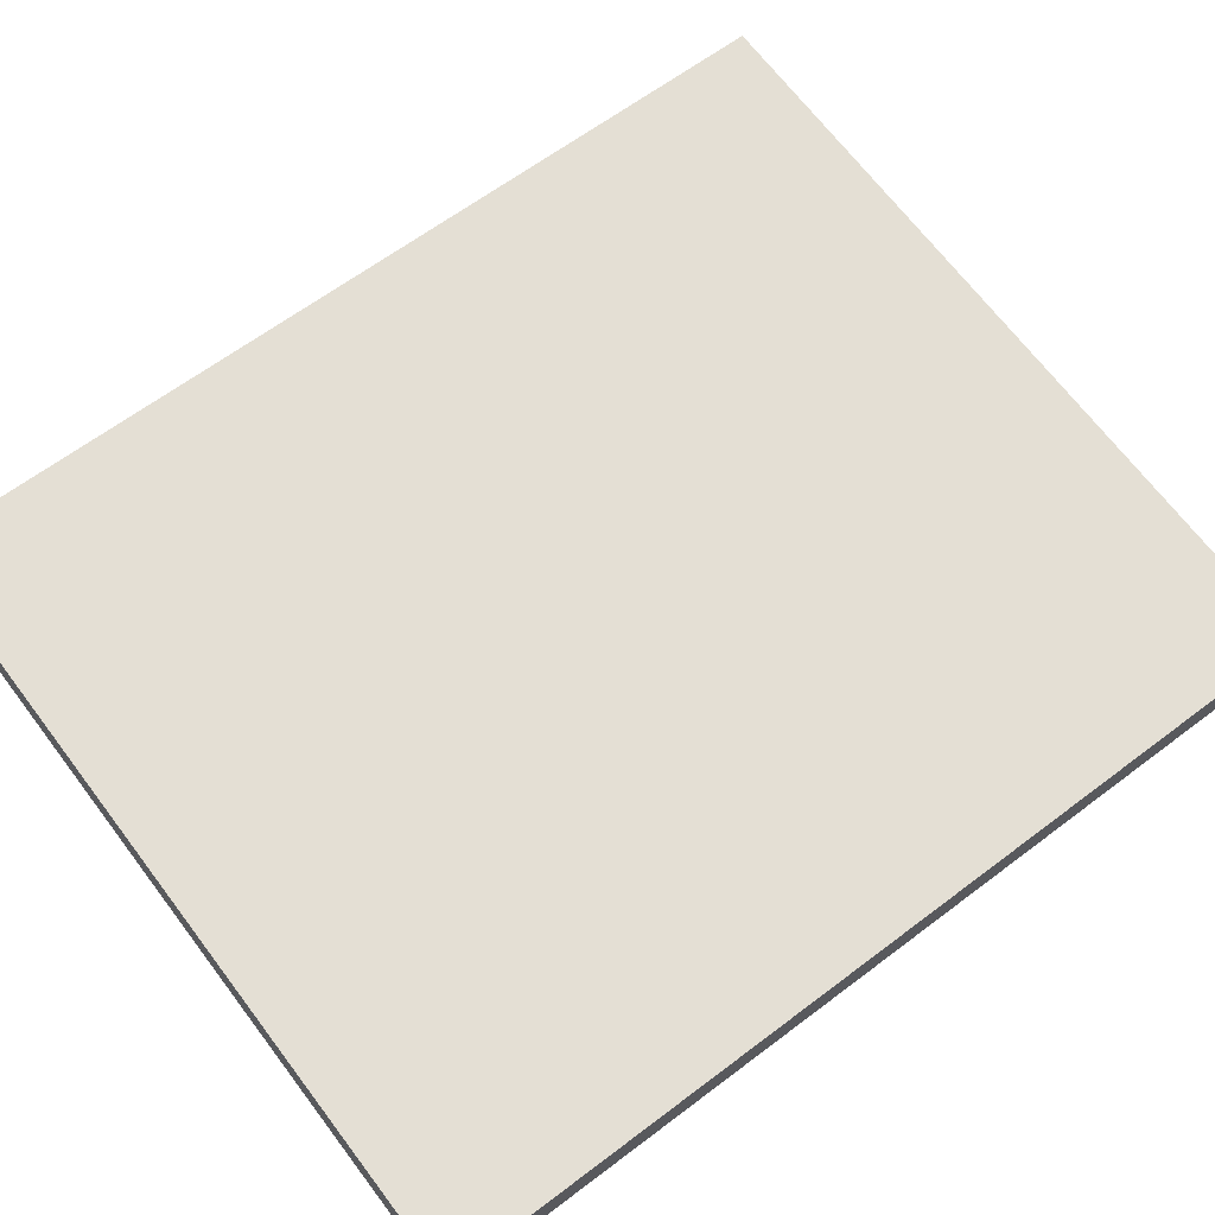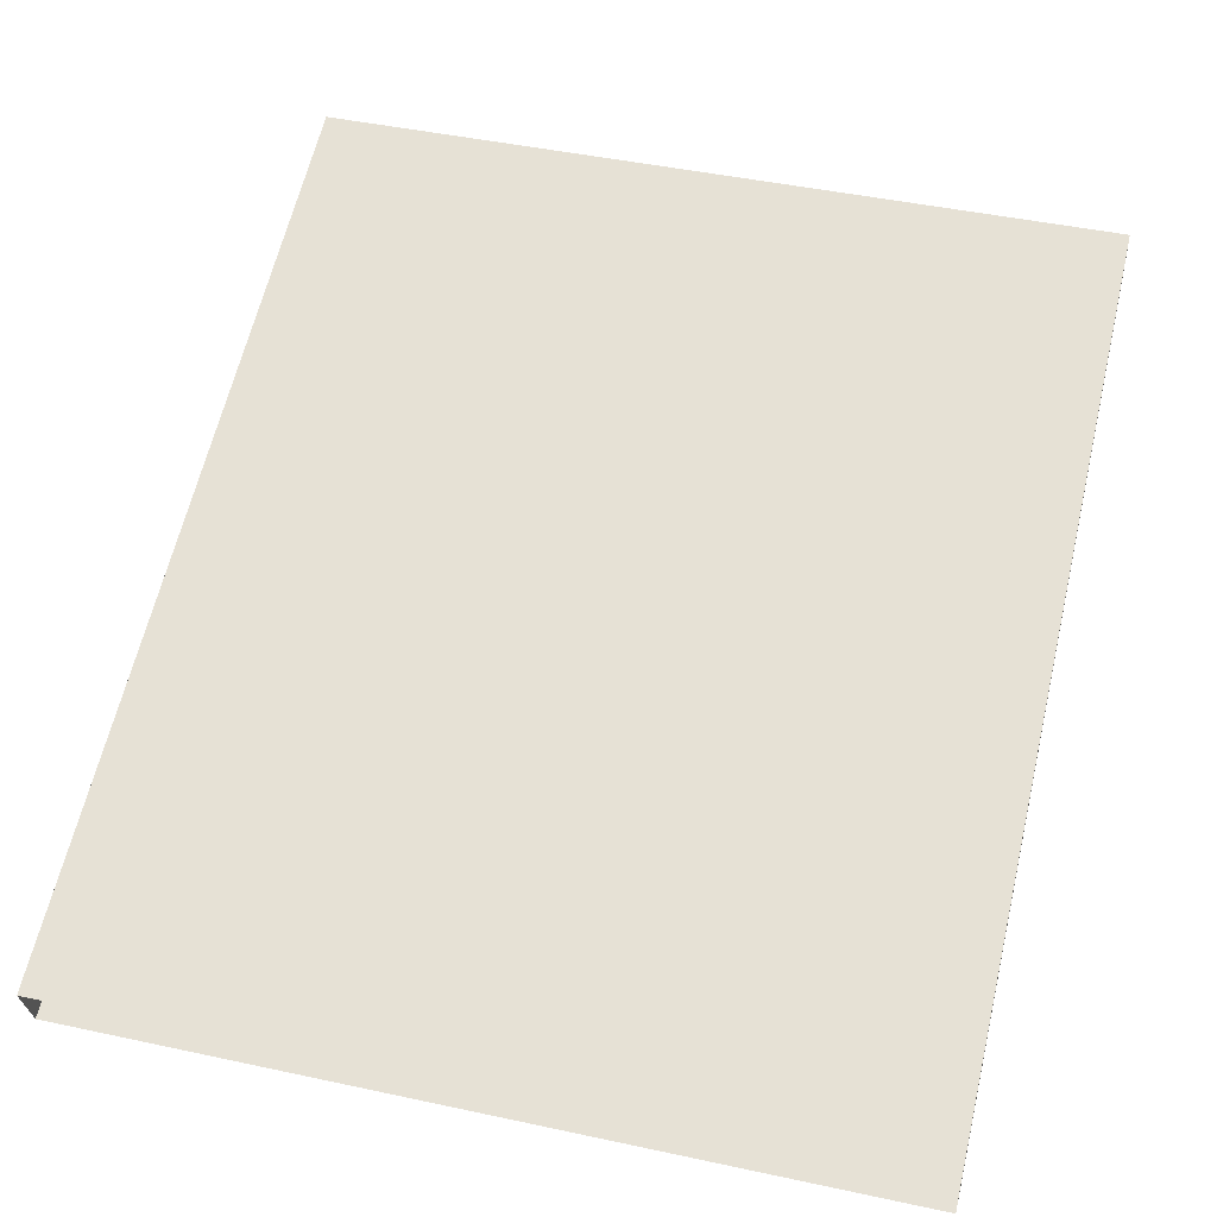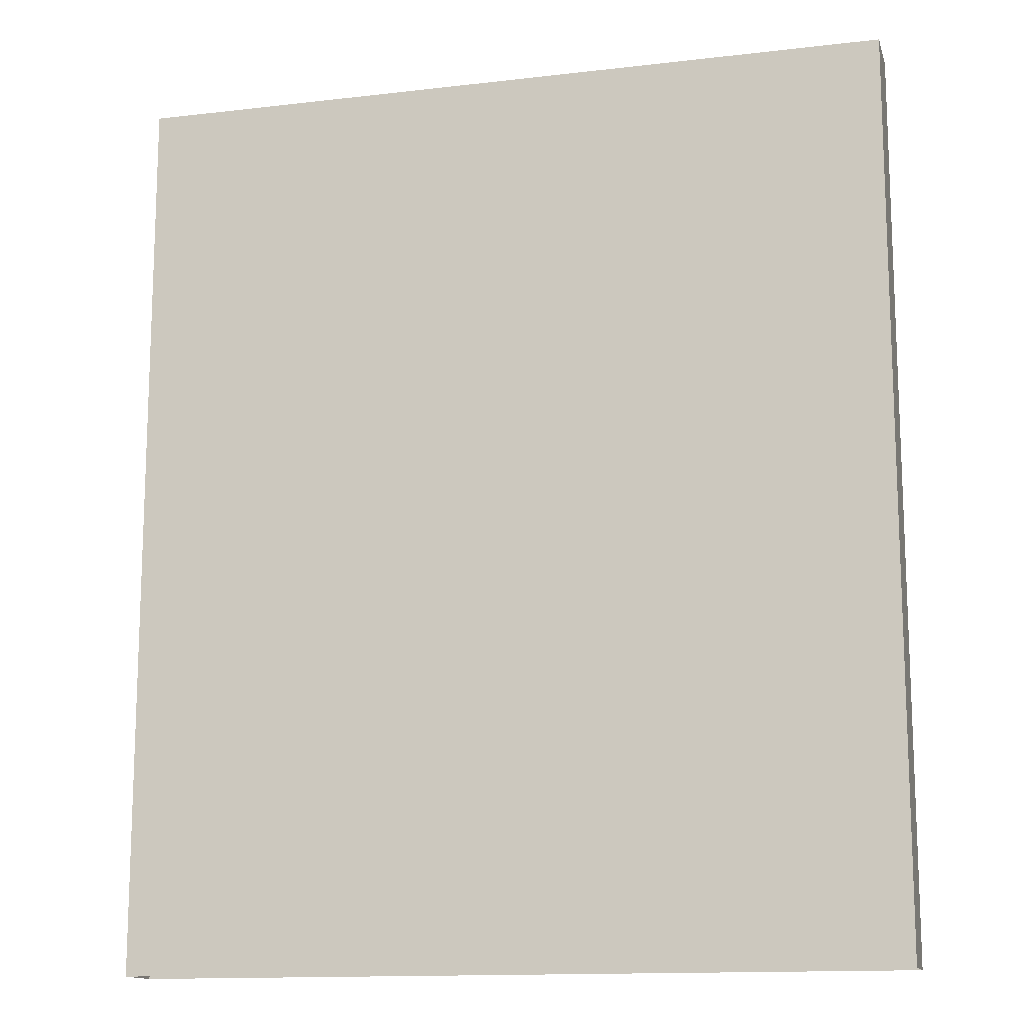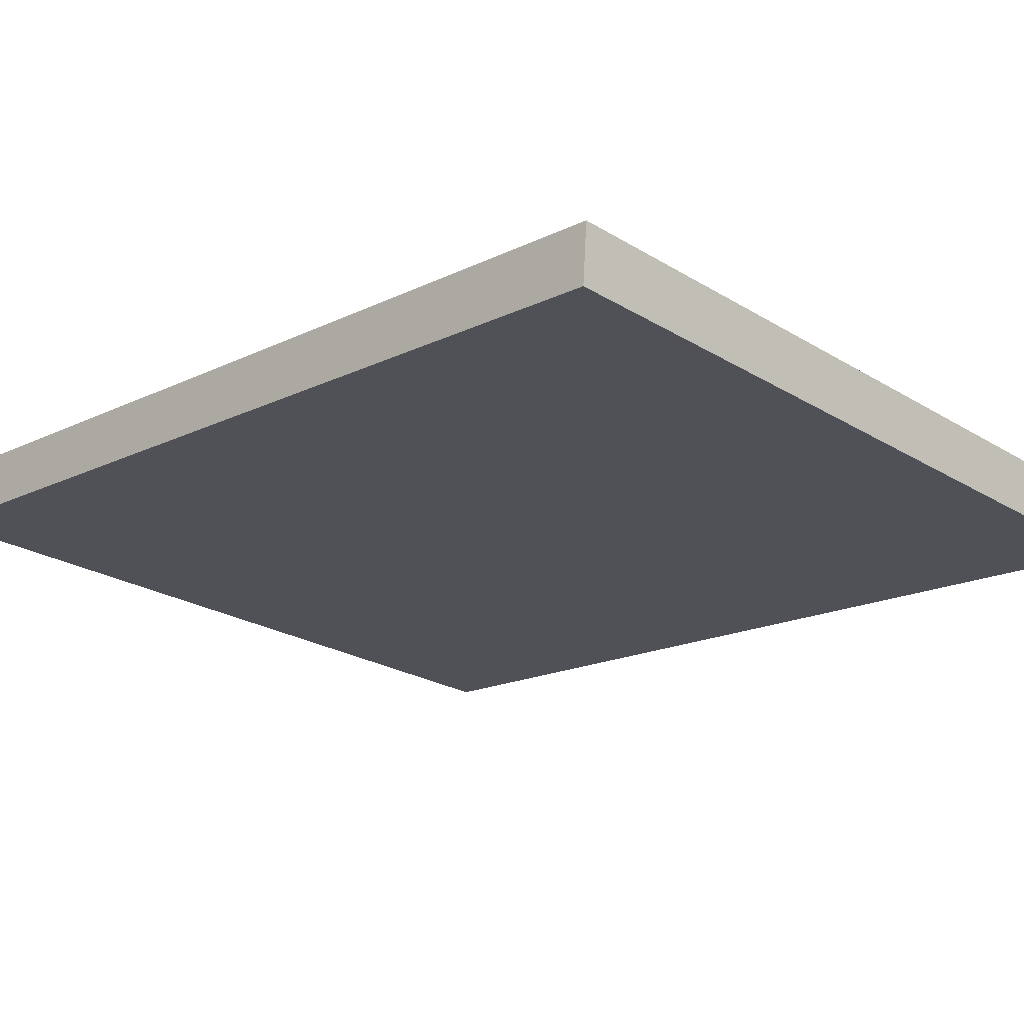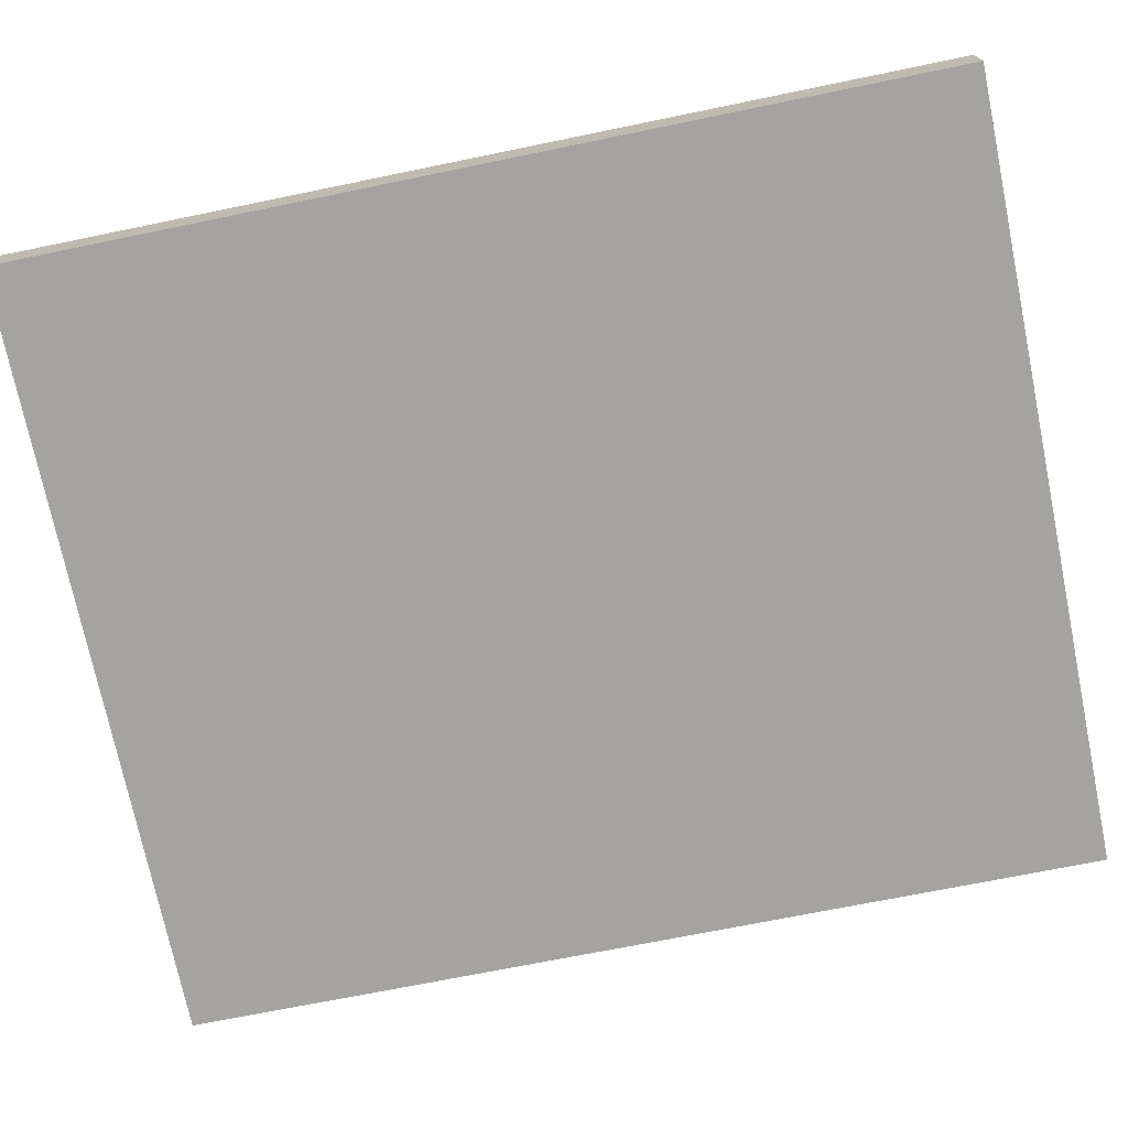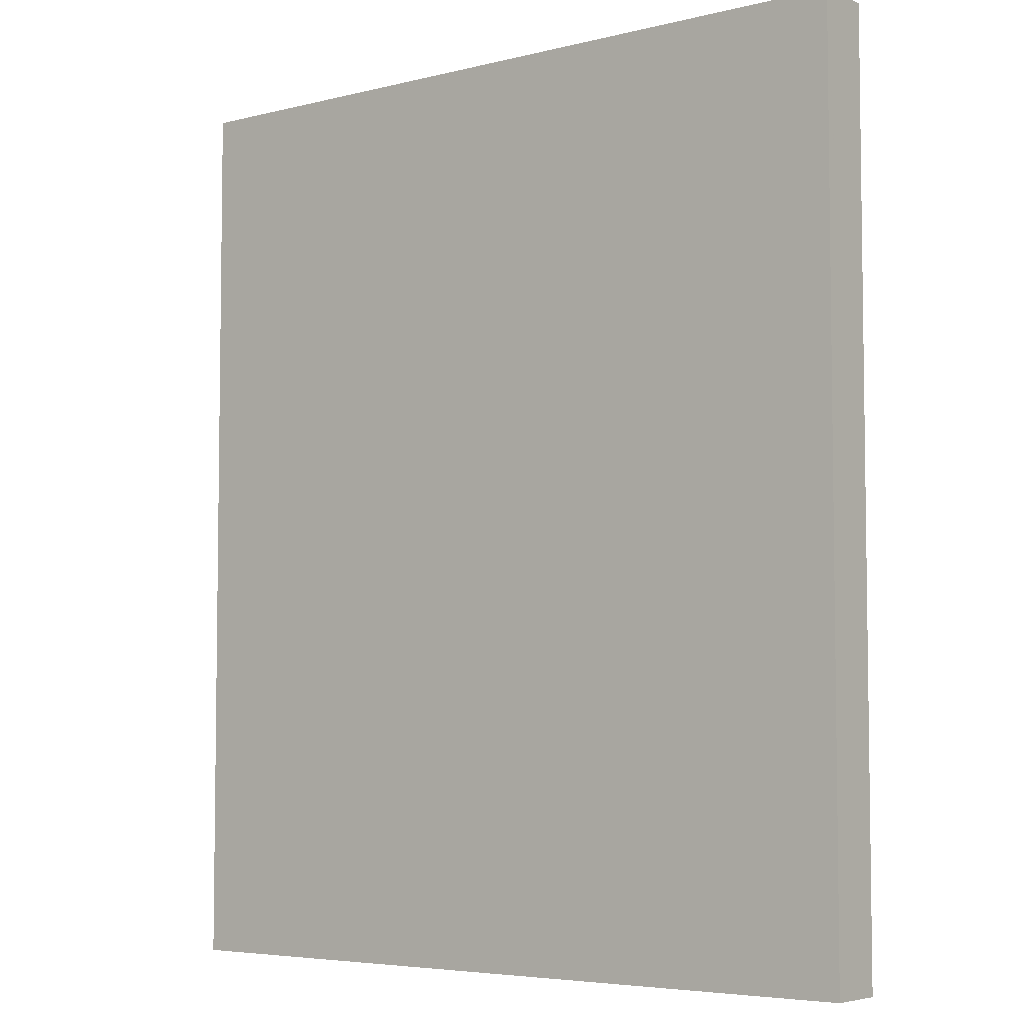
<metadata>
{"format":"obj","ext":"obj","renderer":"f3d","projection":"perspective","resolution":1024,"background":"white","views":[{"elev":63.6,"azim":52.6,"up":"+Y"},{"elev":63.1,"azim":-166.7,"up":"+Y"},{"elev":-13.8,"azim":-169.5,"up":"+Z"},{"elev":-17.4,"azim":-45.8,"up":"+Y"},{"elev":-69.0,"azim":-78.3,"up":"+Y"},{"elev":-5.2,"azim":33.8,"up":"+Z"}]}
</metadata>
<code>
v 1.266e+04 -1.511e+04 21.21
v 1.268e+04 -1.511e+04 21.21
v 1.266e+04 -1.511e+04 21.21
v 1.268e+04 -1.511e+04 21.21
v 1.268e+04 -1.511e+04 42.03
v 1.266e+04 -1.511e+04 42.03
v 1.266e+04 -1.511e+04 42.03
v 1.268e+04 -1.511e+04 42.03
f 1 2 3
f 1 4 2
f 5 6 7
f 5 8 6
f 7 1 3
f 7 6 1
f 6 4 1
f 6 8 4
f 5 2 4
f 8 5 4
f 7 3 2
f 5 7 2

</code>
